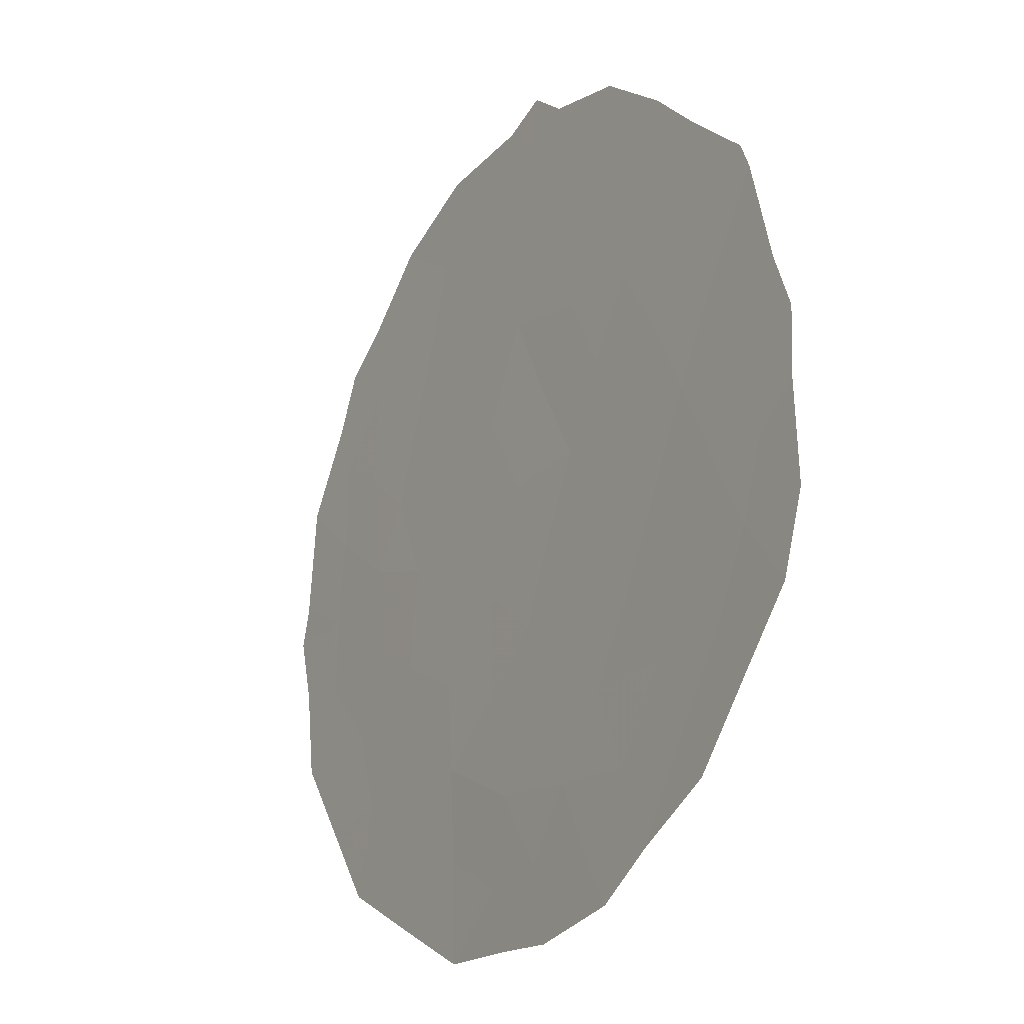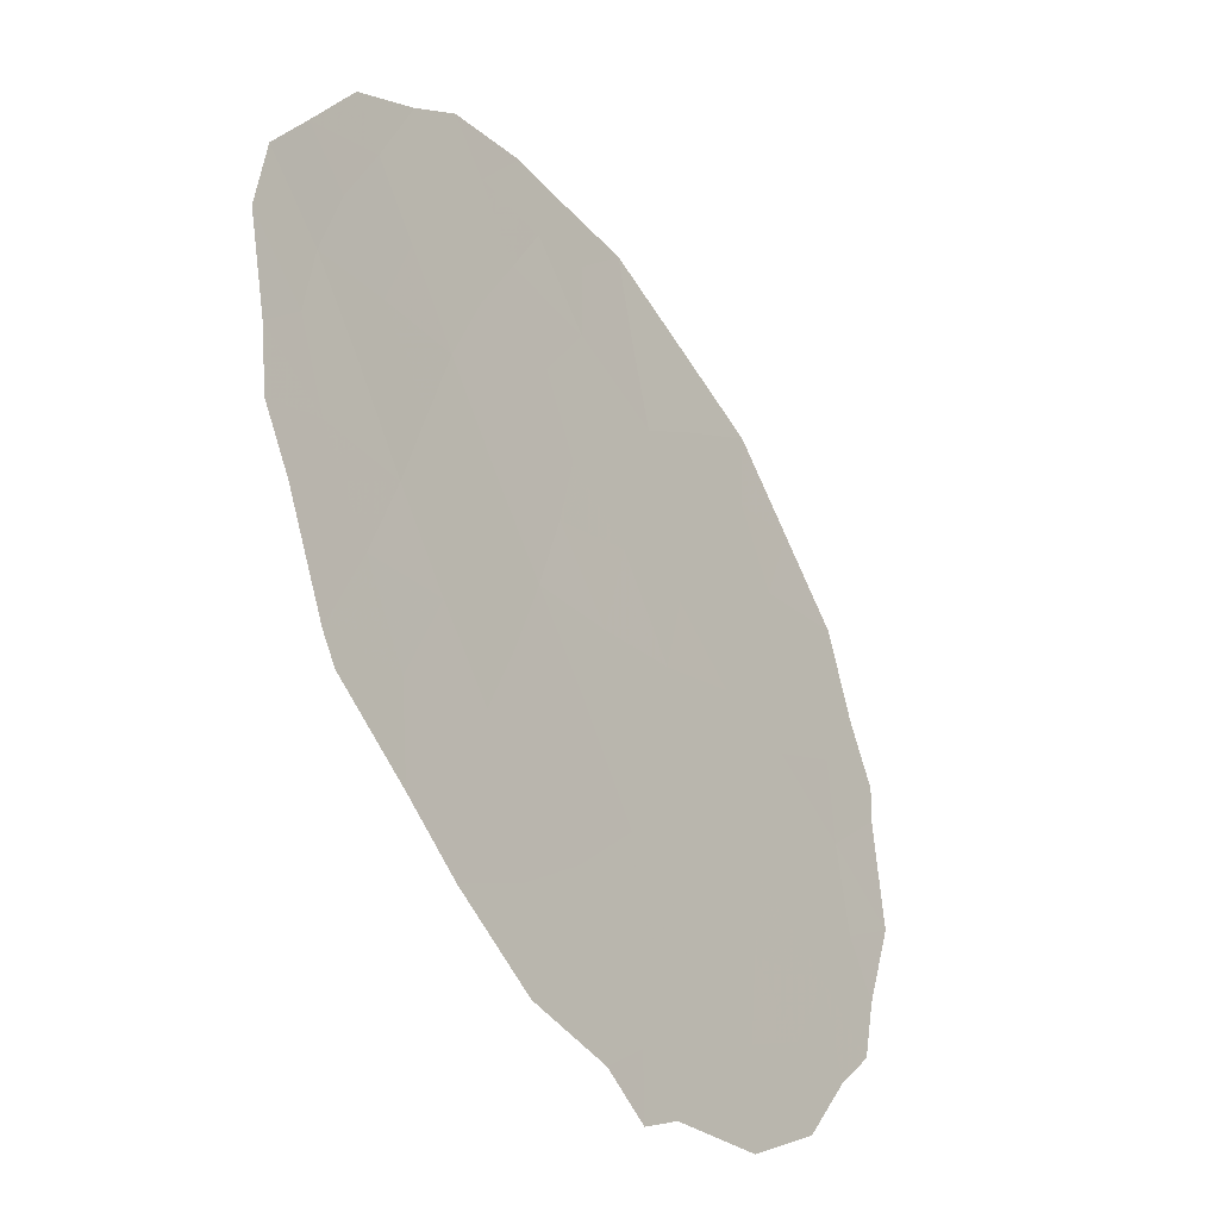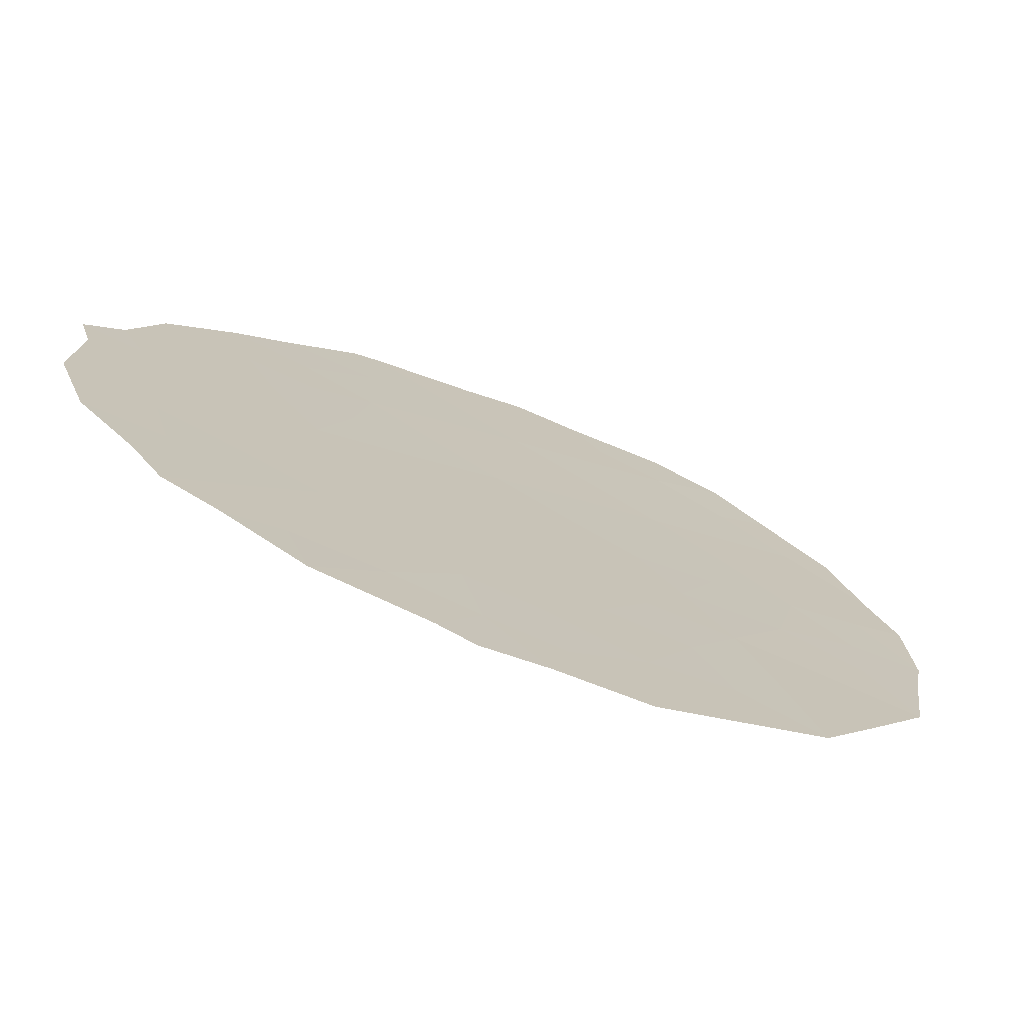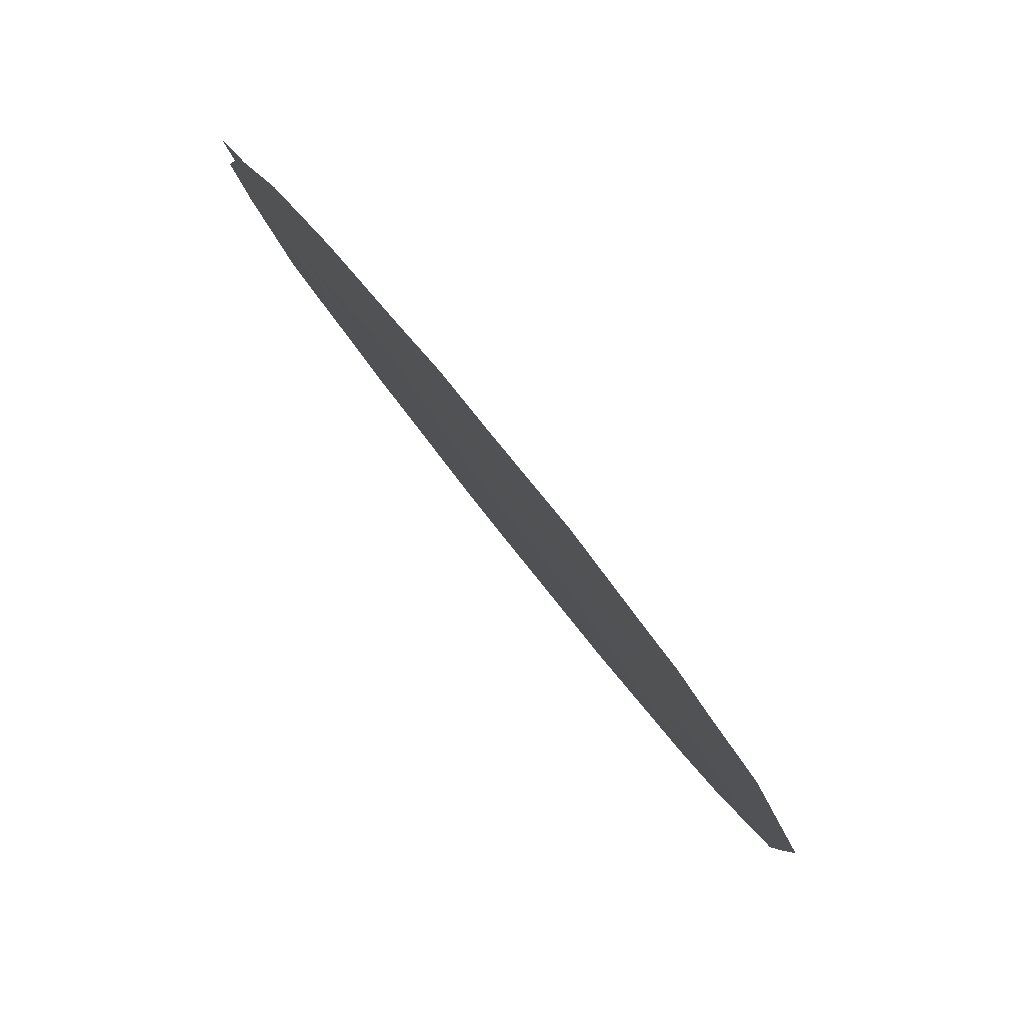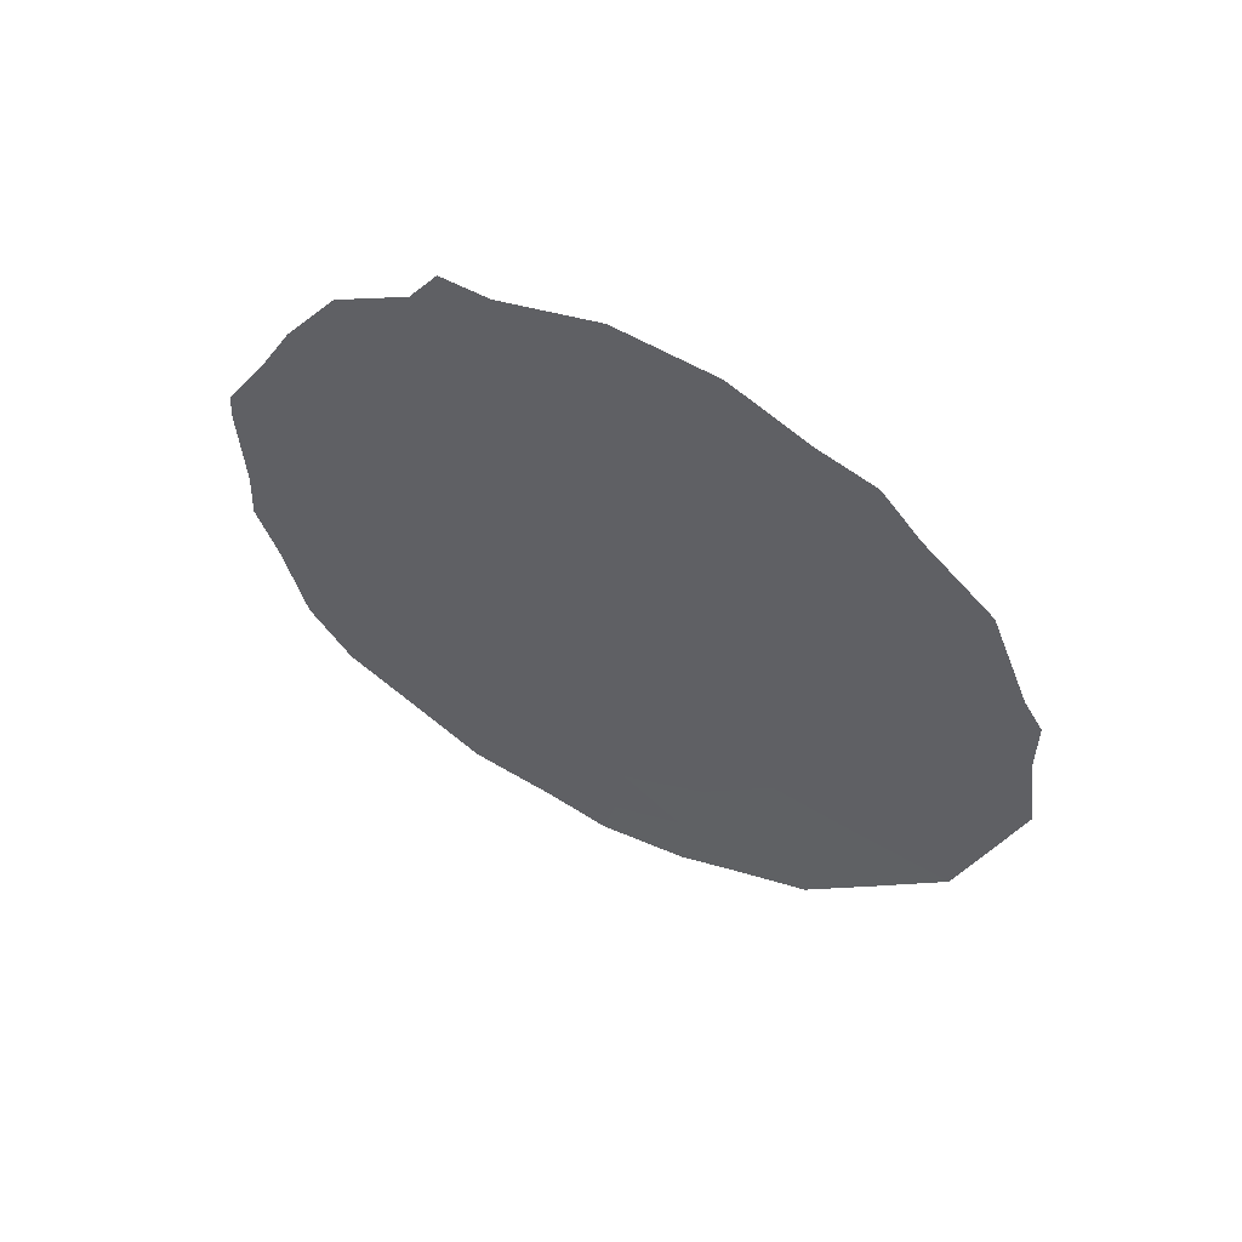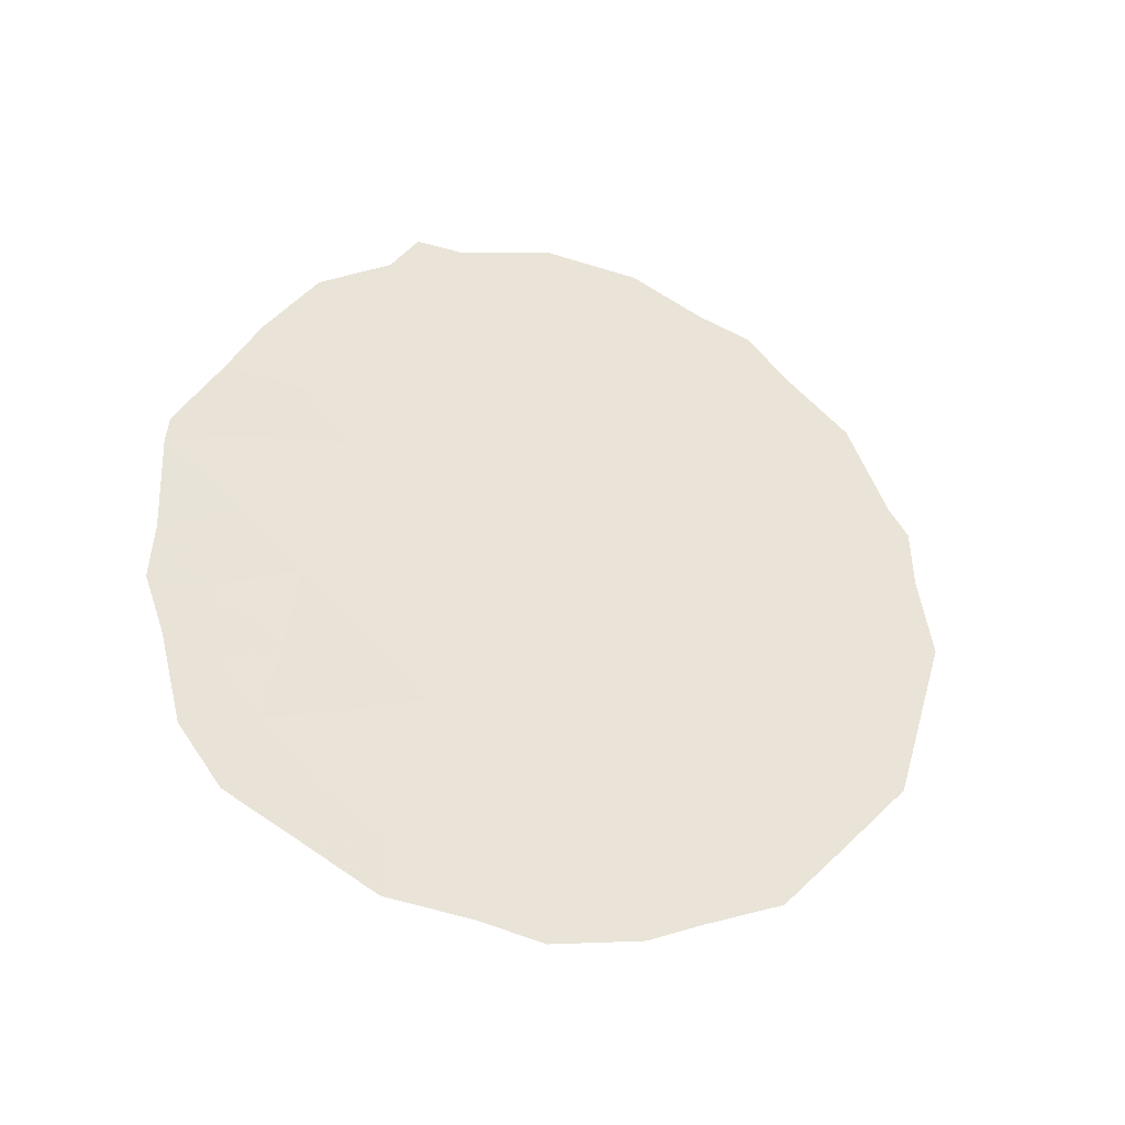
<metadata>
{"format":"obj","ext":"obj","renderer":"f3d","projection":"perspective","resolution":1024,"background":"white","views":[{"elev":49.9,"azim":-8.1,"up":"+Z"},{"elev":74.6,"azim":165.1,"up":"+Z"},{"elev":-40.2,"azim":-115.8,"up":"+Z"},{"elev":-40.7,"azim":-154.1,"up":"+Z"},{"elev":59.7,"azim":148.5,"up":"+Y"},{"elev":-37.0,"azim":103.3,"up":"+Y"}]}
</metadata>
<code>
v -90.18 40.6 75.84
v -86.88 40.53 81.32
v -86.46 36.47 81.97
v -87.39 37.08 80.39
v -87.43 43.46 80.45
v -88.22 35.83 78.96
v -88.45 43.48 78.76
v -86.8 42.04 81.47
v -89.65 40.59 76.72
v -89.2 37.23 77.36
v -88.66 39.85 78.35
v -87.62 39.24 80.05
v -86.65 38.54 81.68
v -89.03 41.88 77.77
v -88.28 37.85 78.91
v -87.86 41.53 79.7
v -87.26 44.11 80.73
v -87.56 44.09 80.24
v -90.63 40.86 75.09
v -90.63 40.11 75.07
v -89.27 43.9 77.41
v -88.79 44.34 78.2
v -88.18 44.45 79.21
v -89.86 43.14 76.43
v -89.61 43.68 76.84
v -90.28 42.4 75.72
v -90.52 41.23 75.3
v -86.28 42.07 82.33
v -86.08 41.33 82.66
v -85.76 38.08 83.16
v -86.03 36.26 82.7
v -87.16 34.55 80.73
v -85.79 38.78 83.12
v -87.09 43.59 81.02
v -86.62 43.02 81.78
v -88.06 34.26 79.16
v -90.7 39.08 74.93
v -90.32 36.95 75.47
v -85.79 40.36 83.13
v -86.29 35.55 82.25
v -85.77 40.02 83.16
v -88.61 34.47 78.22
v -89.44 35.16 76.83
v -88.98 35.49 77.64
v -89.3 36.24 77.13
v -88.75 36.36 78.08
v -87.79 36.41 79.69
v -87.29 36.03 80.53
v -88.92 43.48 77.98
v -87.91 43.44 79.65
v -89.99 41.51 76.19
v -89.57 41.86 76.88
v -89.38 42.93 77.21
v -86.27 40.34 82.32
v -86.54 41.24 81.88
v -86.56 37.48 81.81
v -86.16 38.13 82.49
v -86.2 37.15 82.41
v -85.89 37.36 82.94
v -88.7 37.54 78.2
v -88.27 36.9 78.9
v -89.8 39.74 76.45
v -89.47 38.93 76.98
v -87.14 42.78 80.92
v -88.14 39.58 79.21
v -87.98 38.53 79.43
v -89.6 38 76.71
v -89.1 38.21 77.57
v -86.75 39.57 81.51
v -87.13 38.88 80.86
v -87.26 39.91 80.67
v -86.8 35.79 81.37
v -86.91 36.75 81.2
v -87.72 35.39 79.79
v -87.67 34.43 79.85
v -88.15 34.93 79.05
v -89.32 41.11 77.28
v -87.3 41.86 80.62
v -86.97 41.3 81.17
v -87.35 40.92 80.53
v -88.47 41.7 78.69
v -88.72 42.66 78.28
v -88.17 42.56 79.19
v -87.86 37.49 79.6
v -87.49 38.17 80.24
v -90.31 39.77 75.6
v -90.08 38.78 75.95
v -90.06 37.81 75.94
v -90.51 38.02 75.2
v -88.56 38.68 78.48
v -89 39.11 77.76
v -88.28 40.67 79
v -87.75 40.33 79.86
v -89.76 36.28 76.37
v -87.02 37.81 81.04
v -86.67 35.12 81.58
v -88.82 40.88 78.1
v -89.23 40 77.4
v -88.95 34.77 77.65
v -89.9 36.09 76.12
v -87.64 42.61 80.08
v -89.72 37.08 76.48
v -86.24 39.28 82.37
v -88.59 35.32 78.3
v -87.21 35.17 80.65
v -89.83 42.46 76.46
f 44 45 46
f 47 48 74
f 5 18 17
f 20 19 1
f 7 49 22
f 5 50 18
f 14 52 53
f 1 19 27
f 54 55 29
f 39 54 29
f 56 57 58
f 46 60 61
f 62 98 63
f 13 103 57
f 8 64 35
f 65 66 90
f 67 63 68
f 69 70 71
f 72 48 73
f 7 22 23
f 74 75 76
f 78 79 80
f 81 82 83
f 84 66 85
f 86 20 1
f 88 89 87
f 65 92 93
f 71 93 80
f 45 94 102
f 82 53 49
f 70 95 85
f 73 95 56
f 3 31 40
f 61 84 47
f 105 72 96
f 92 97 81
f 77 97 98
f 54 41 103
f 54 39 41
f 5 17 34
f 99 104 42
f 6 76 104
f 38 94 100
f 68 90 60
f 62 86 1
f 64 78 101
f 67 102 88
f 79 8 55
f 44 43 45
f 46 45 10
f 6 47 74
f 47 4 48
f 74 48 105
f 49 21 22
f 23 50 7
f 50 23 18
f 52 106 53
f 54 2 55
f 29 55 28
f 3 56 58
f 56 13 57
f 59 57 30
f 59 58 57
f 3 58 31
f 59 31 58
f 6 46 61
f 46 10 60
f 61 60 15
f 87 62 63
f 62 9 98
f 63 98 91
f 103 33 57
f 30 57 33
f 34 64 5
f 64 34 35
f 11 65 90
f 65 12 66
f 90 66 15
f 10 67 68
f 67 87 63
f 68 63 91
f 2 69 71
f 69 13 70
f 71 70 12
f 3 72 73
f 72 105 48
f 73 48 4
f 105 75 74
f 6 74 76
f 75 105 32
f 76 75 36
f 14 77 52
f 16 78 80
f 78 8 79
f 80 79 2
f 16 81 83
f 81 14 82
f 83 82 7
f 4 84 85
f 84 15 66
f 85 66 12
f 86 87 37
f 86 37 20
f 88 38 89
f 87 89 37
f 90 91 11
f 12 65 93
f 65 11 92
f 93 92 16
f 2 71 80
f 71 12 93
f 80 93 16
f 10 45 102
f 45 43 94
f 102 94 38
f 7 82 49
f 82 14 53
f 21 53 25
f 21 49 53
f 12 70 85
f 70 13 95
f 85 95 4
f 3 73 56
f 73 4 95
f 56 95 13
f 6 61 47
f 61 15 84
f 47 84 4
f 72 40 96
f 40 72 3
f 96 32 105
f 54 69 2
f 16 92 81
f 92 11 97
f 81 97 14
f 9 77 98
f 77 14 97
f 98 97 11
f 103 41 33
f 28 8 35
f 44 46 104
f 99 44 104
f 99 43 44
f 76 42 104
f 42 76 36
f 100 94 43
f 10 68 60
f 68 91 90
f 60 90 15
f 91 98 11
f 9 62 1
f 62 87 86
f 5 64 101
f 64 8 78
f 101 78 16
f 50 5 101
f 83 101 16
f 87 67 88
f 67 10 102
f 88 102 38
f 2 79 55
f 55 8 28
f 103 69 54
f 50 101 83
f 103 13 69
f 7 50 83
f 6 104 46
f 51 26 106
f 9 1 51
f 53 24 25
f 27 51 1
f 51 27 26
f 77 9 52
f 51 52 9
f 106 52 51
f 106 24 53
f 106 26 24

</code>
